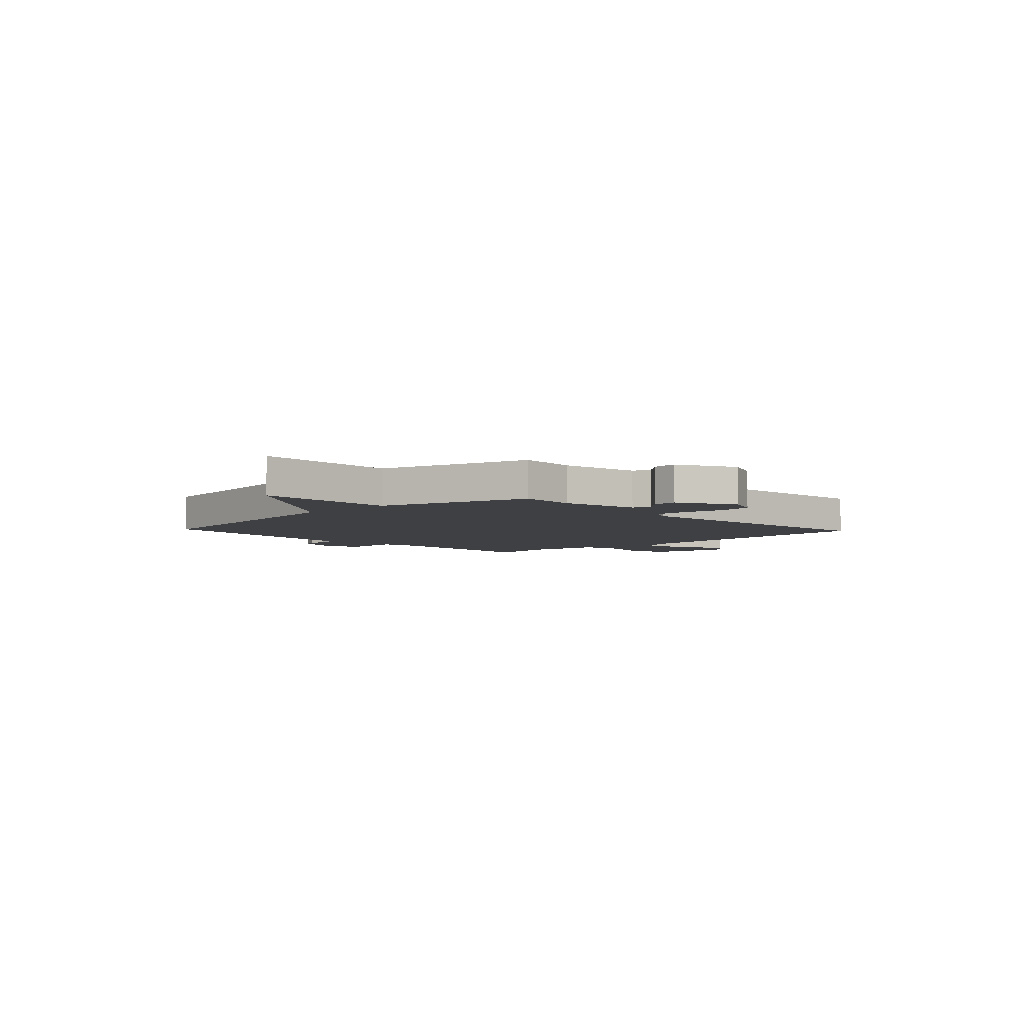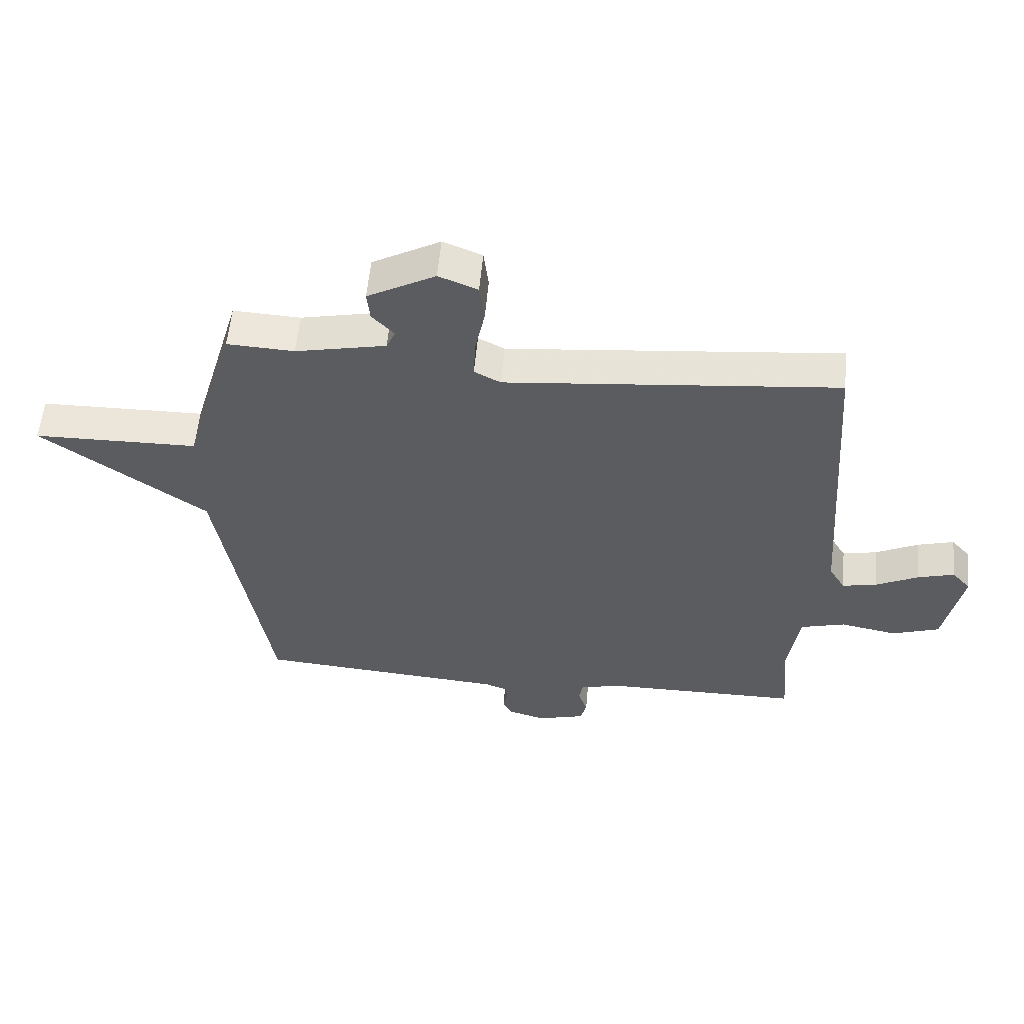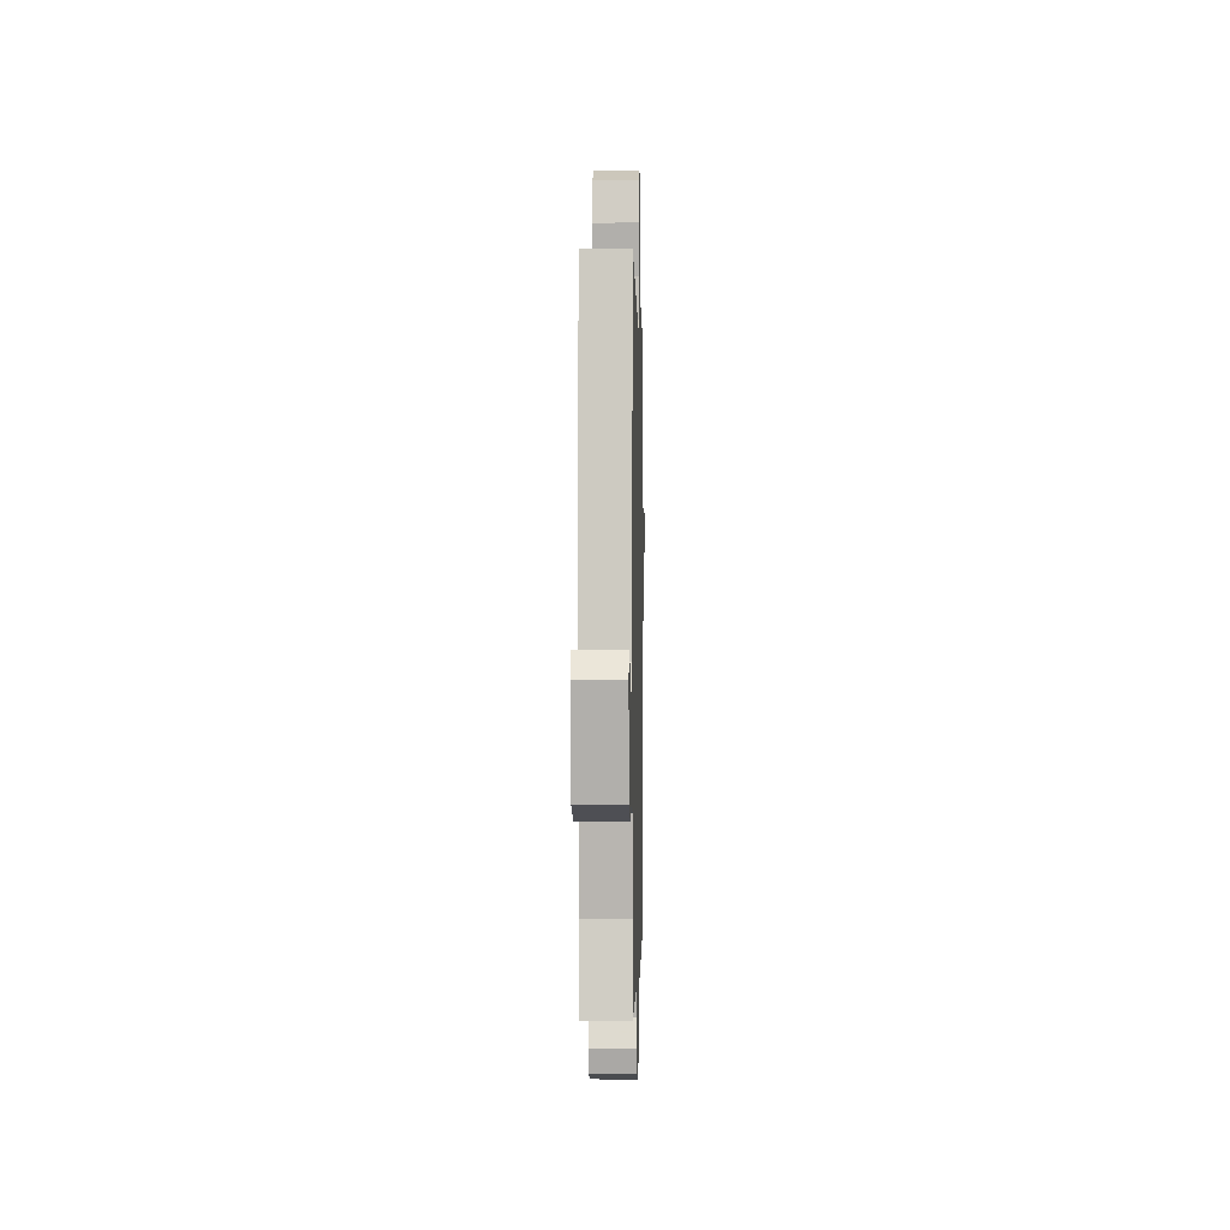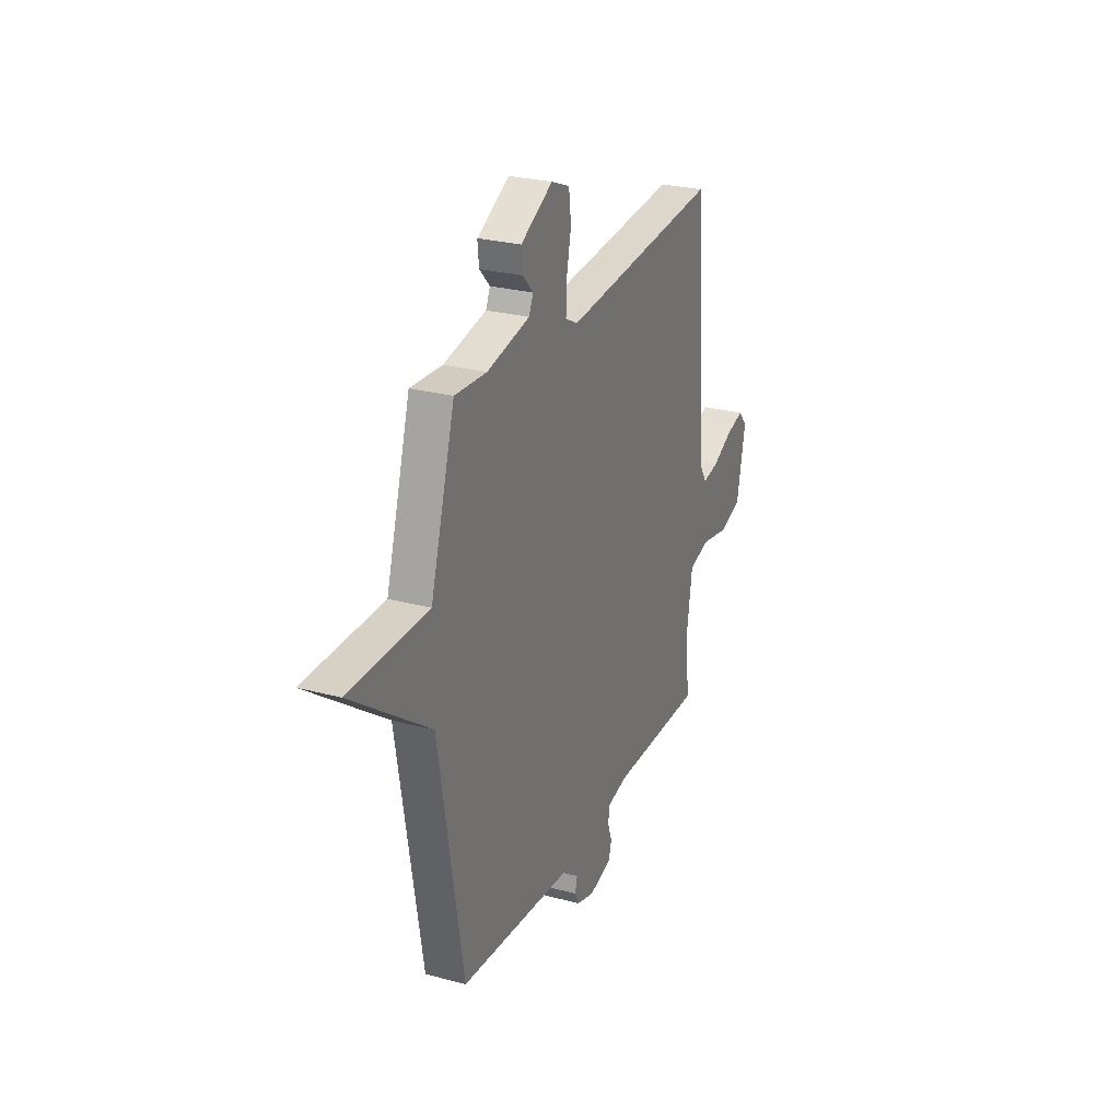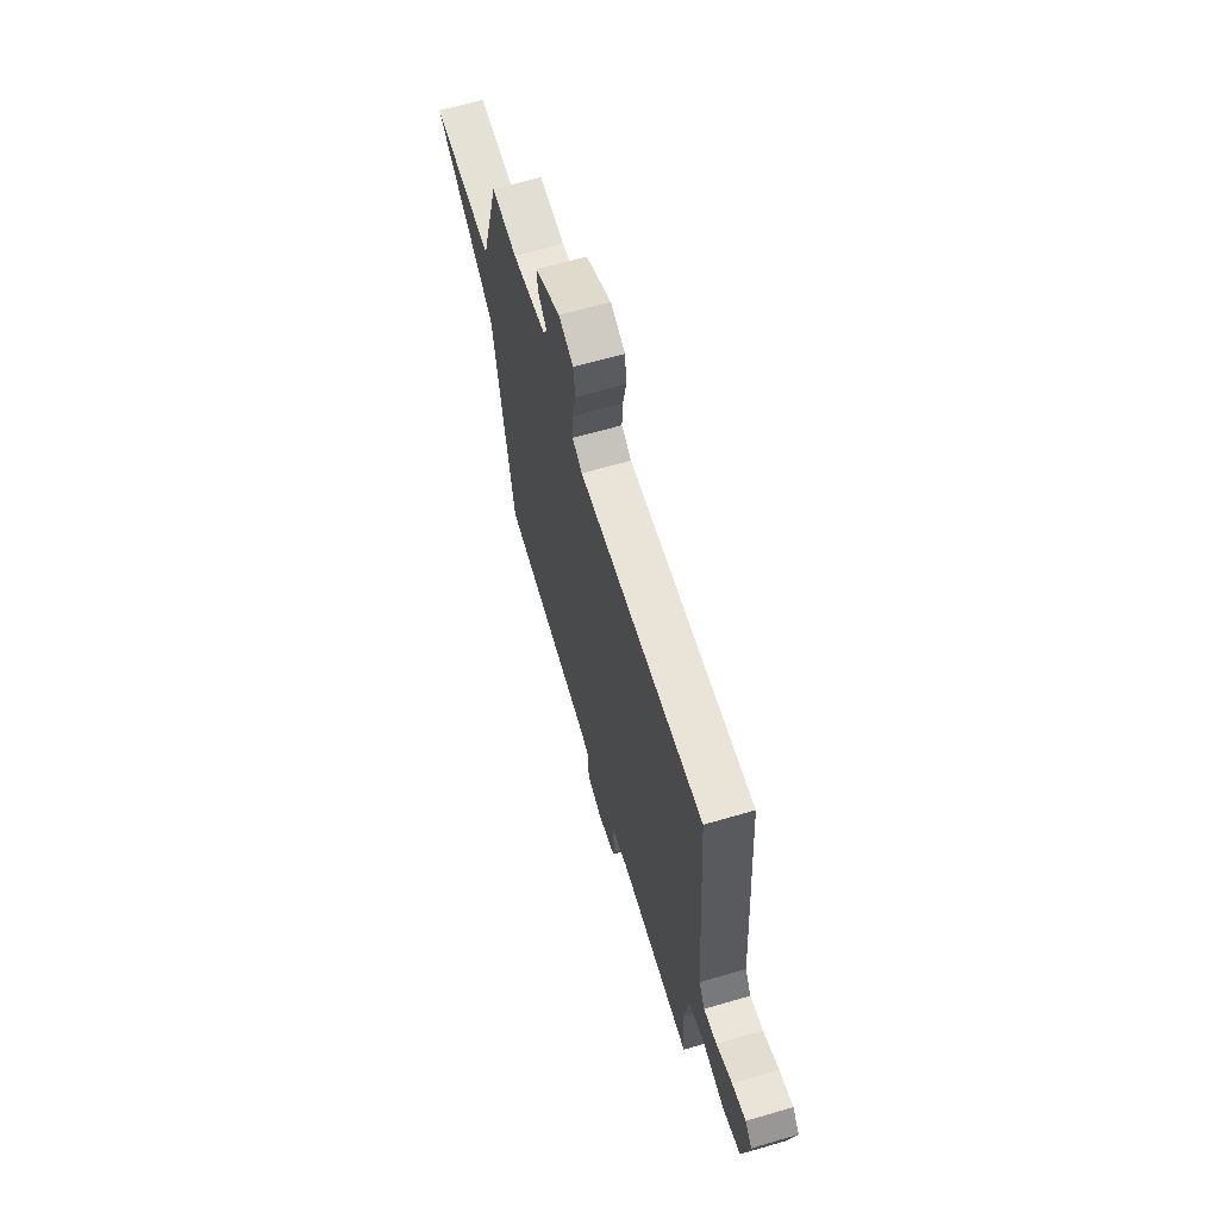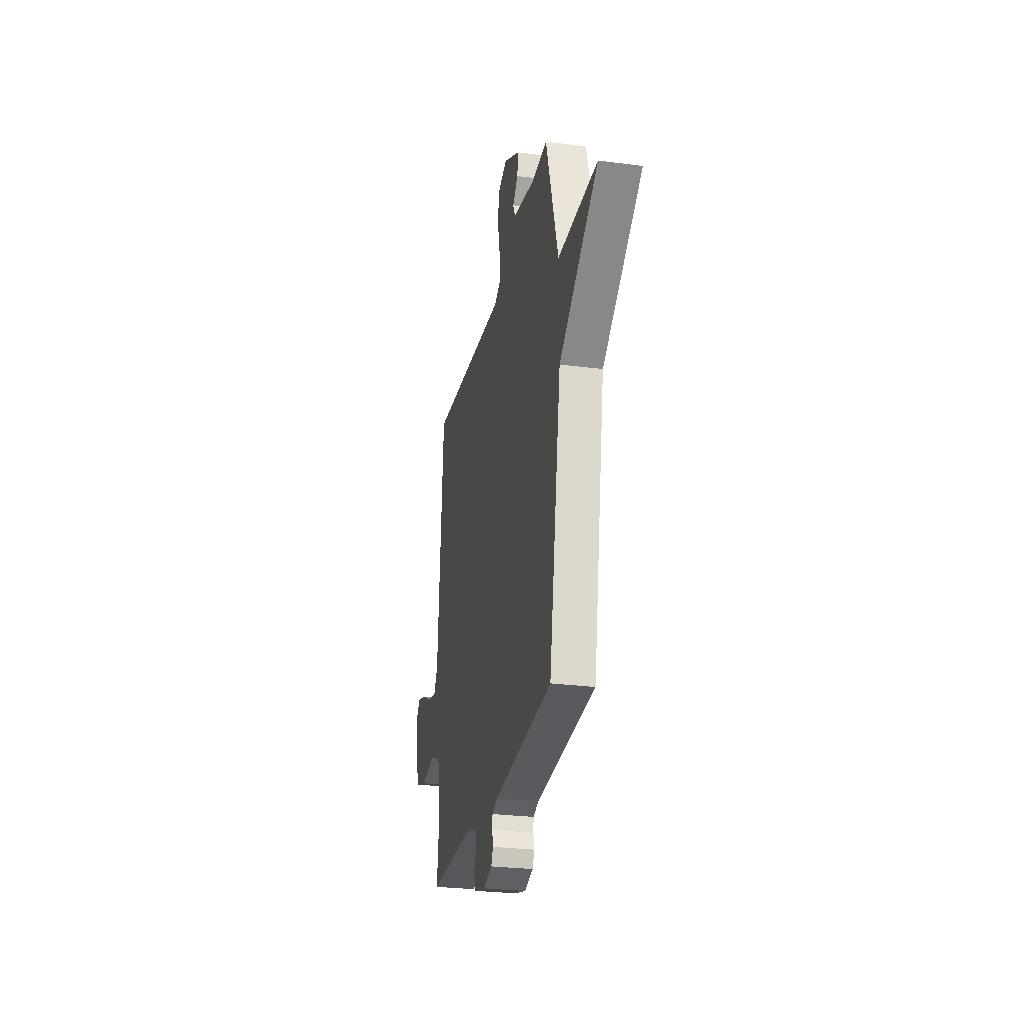
<metadata>
{"format":"obj","ext":"obj","renderer":"f3d","projection":"perspective","resolution":1024,"background":"white","views":[{"elev":-5.1,"azim":-46.8,"up":"+Y"},{"elev":55.7,"azim":5.1,"up":"+Z"},{"elev":-0.1,"azim":91.3,"up":"+Z"},{"elev":26.4,"azim":-67.0,"up":"+Z"},{"elev":64.6,"azim":73.6,"up":"+Z"},{"elev":-27.2,"azim":-101.5,"up":"+Z"}]}
</metadata>
<code>
v 0.5 0.07 0.5
v 0.538 0.07 -0.035
v 0.565 0.07 -0.08
v 0.623 0.07 -0.068
v 0.693 0.07 -0.034
v 0.754 0.07 -0.017
v 0.785 0.07 -0.052
v 0.754 0.07 -0.203
v 0.675 0.07 -0.229
v 0.581 0.07 -0.211
v 0.506 0.07 -0.231
v 0.485 0.07 -0.37
v 0.5 0.07 -0.5
v 0.176 0.07 -0.5
v 0.105 0.07 -0.516
v 0.099 0.07 -0.552
v 0.114 0.07 -0.595
v 0.104 0.07 -0.633
v 0.024 0.07 -0.654
v -0.038 0.07 -0.636
v -0.052 0.07 -0.607
v -0.045 0.07 -0.575
v -0.047 0.07 -0.548
v -0.085 0.07 -0.534
v -0.5 0.07 -0.5
v -0.586 0.07 0.008
v -0.861 0.07 0.205
v -0.586 0.07 0.208
v -0.5 0.07 0.5
v -0.388 0.07 0.494
v -0.237 0.07 0.525
v -0.222 0.07 0.558
v -0.259 0.07 0.597
v -0.264 0.07 0.646
v -0.151 0.07 0.707
v -0.086 0.07 0.681
v -0.078 0.07 0.616
v -0.094 0.07 0.538
v -0.097 0.07 0.473
v -0.053 0.07 0.45
v 0.5 0 0.5
v 0.538 0 -0.035
v 0.565 0 -0.08
v 0.623 0 -0.068
v 0.693 0 -0.034
v 0.754 0 -0.017
v 0.785 0 -0.052
v 0.754 0 -0.203
v 0.675 0 -0.229
v 0.581 0 -0.211
v 0.506 0 -0.231
v 0.485 0 -0.37
v 0.5 0 -0.5
v 0.176 0 -0.5
v 0.105 0 -0.516
v 0.099 0 -0.552
v 0.114 0 -0.595
v 0.104 0 -0.633
v 0.024 0 -0.654
v -0.038 0 -0.636
v -0.052 0 -0.607
v -0.045 0 -0.575
v -0.047 0 -0.548
v -0.085 0 -0.534
v -0.5 0 -0.5
v -0.586 0 0.008
v -0.861 0 0.205
v -0.586 0 0.208
v -0.5 0 0.5
v -0.388 0 0.494
v -0.237 0 0.525
v -0.222 0 0.558
v -0.259 0 0.597
v -0.264 0 0.646
v -0.151 0 0.707
v -0.086 0 0.681
v -0.078 0 0.616
v -0.094 0 0.538
v -0.097 0 0.473
v -0.053 0 0.45
f 36 37 38
f 35 36 38
f 34 35 38
f 33 34 38
f 32 33 38
f 31 32 38 39
f 30 31 39 40
f 28 29 30 40
f 26 27 28
f 40 1 2
f 28 40 2
f 26 28 2
f 25 26 2
f 24 25 2
f 20 21 22
f 19 20 22
f 18 19 22
f 17 18 22
f 16 17 22
f 15 16 22 23
f 24 2 3
f 23 24 3
f 15 23 3
f 14 15 3
f 8 9 10
f 7 8 10
f 6 7 10
f 5 6 10
f 4 5 10
f 4 10 11
f 3 4 11
f 14 3 11
f 12 13 14
f 11 12 14
f 78 77 76
f 78 76 75
f 78 75 74
f 78 74 73
f 78 73 72
f 79 78 72 71
f 80 79 71 70
f 80 70 69 68
f 68 67 66
f 42 41 80
f 42 80 68
f 42 68 66
f 42 66 65
f 42 65 64
f 62 61 60
f 62 60 59
f 62 59 58
f 62 58 57
f 62 57 56
f 63 62 56 55
f 43 42 64
f 43 64 63
f 43 63 55
f 43 55 54
f 50 49 48
f 50 48 47
f 50 47 46
f 50 46 45
f 50 45 44
f 51 50 44
f 51 44 43
f 51 43 54
f 54 53 52
f 54 52 51
f 1 41 42 2
f 2 42 43 3
f 3 43 44 4
f 4 44 45 5
f 5 45 46 6
f 6 46 47 7
f 7 47 48 8
f 8 48 49 9
f 9 49 50 10
f 10 50 51 11
f 11 51 52 12
f 12 52 53 13
f 13 53 54 14
f 14 54 55 15
f 15 55 56 16
f 16 56 57 17
f 17 57 58 18
f 18 58 59 19
f 19 59 60 20
f 20 60 61 21
f 21 61 62 22
f 22 62 63 23
f 23 63 64 24
f 24 64 65 25
f 25 65 66 26
f 26 66 67 27
f 27 67 68 28
f 28 68 69 29
f 29 69 70 30
f 30 70 71 31
f 31 71 72 32
f 32 72 73 33
f 33 73 74 34
f 34 74 75 35
f 35 75 76 36
f 36 76 77 37
f 37 77 78 38
f 38 78 79 39
f 39 79 80 40
f 40 80 41 1

</code>
